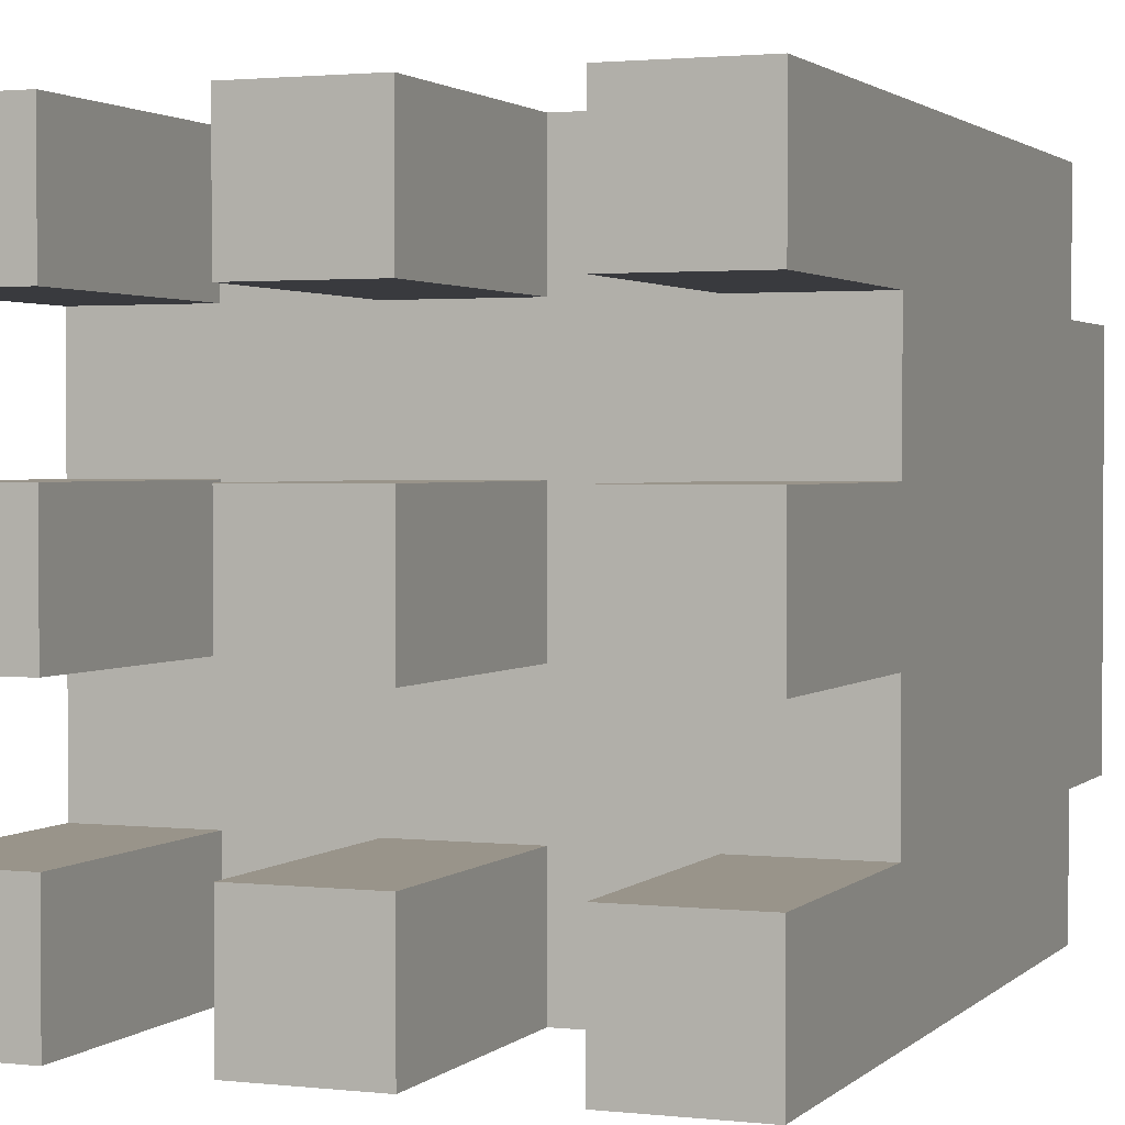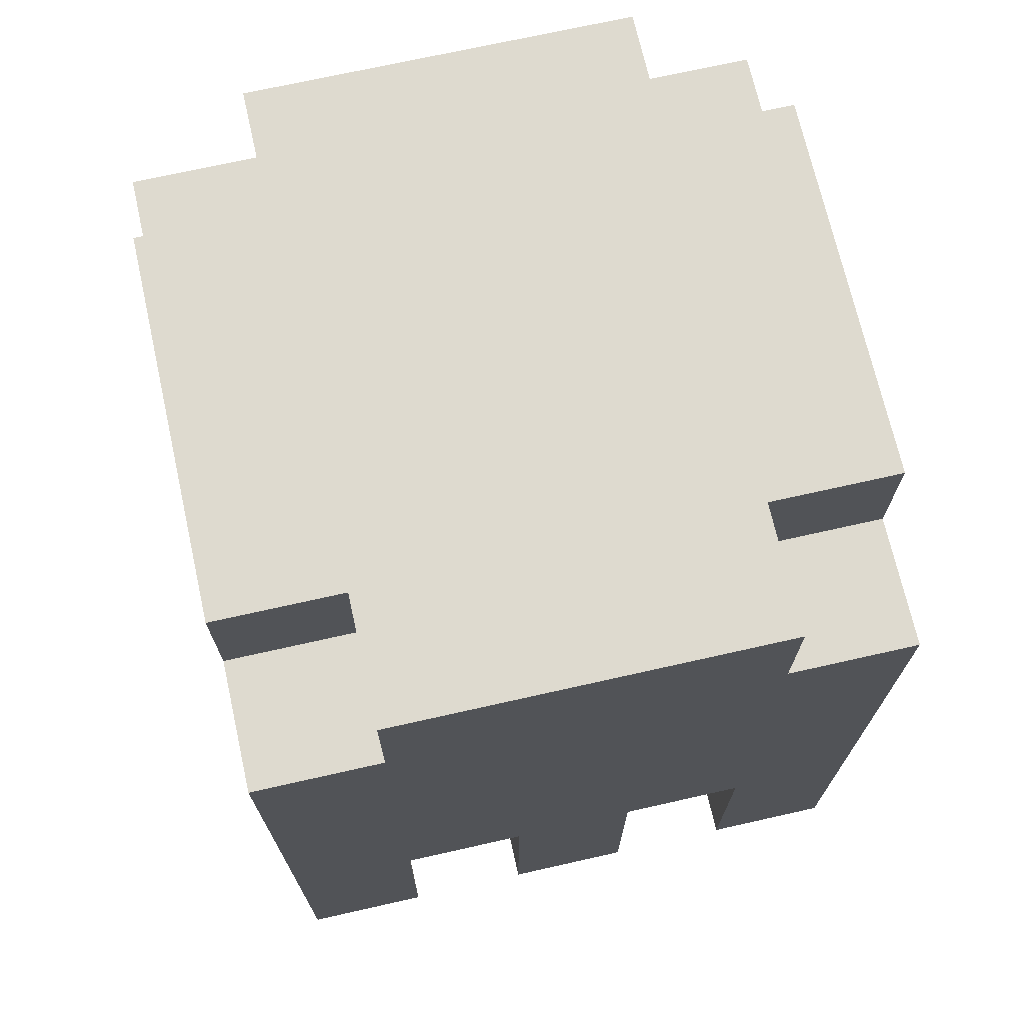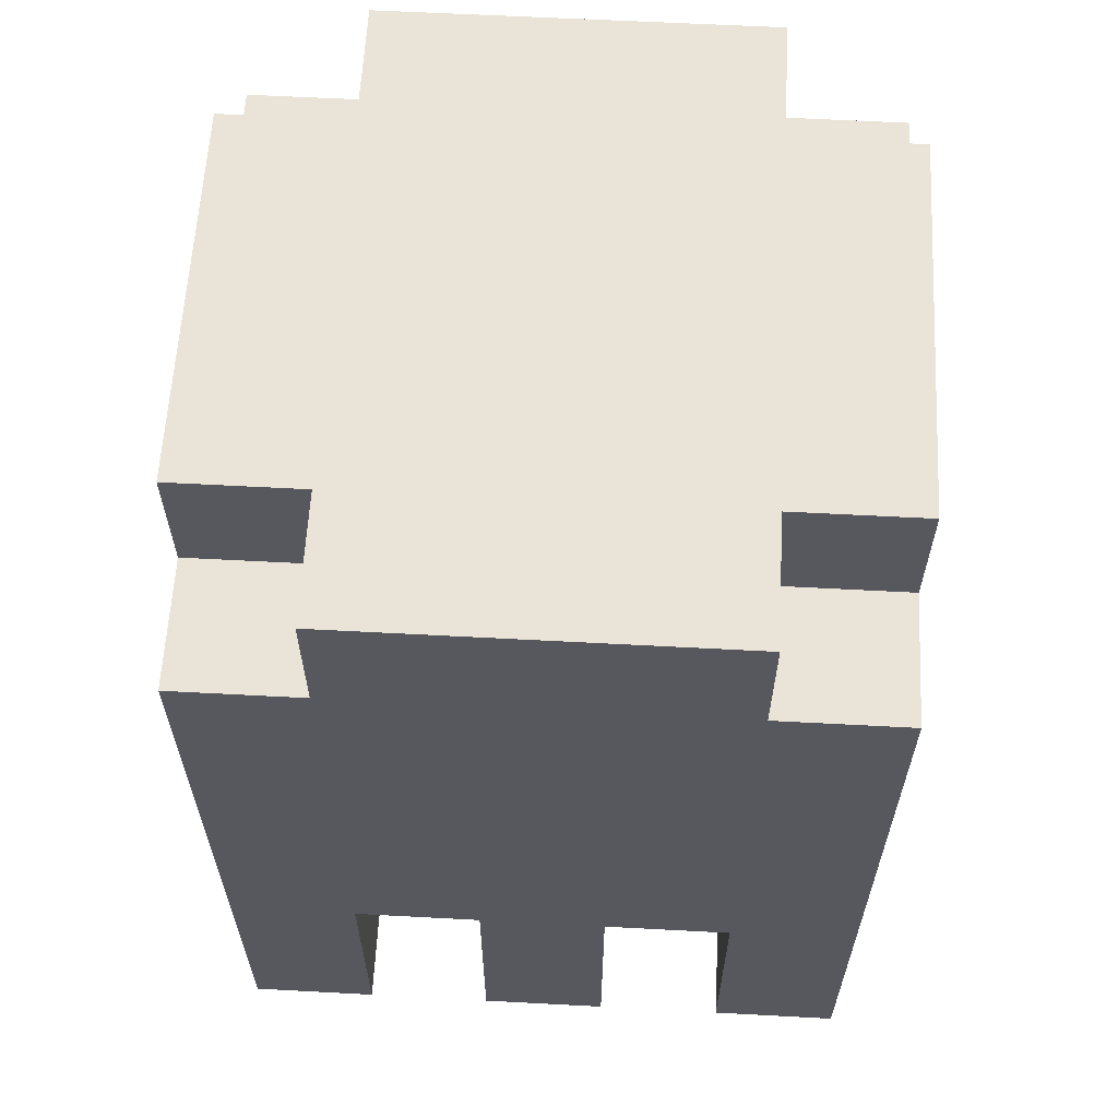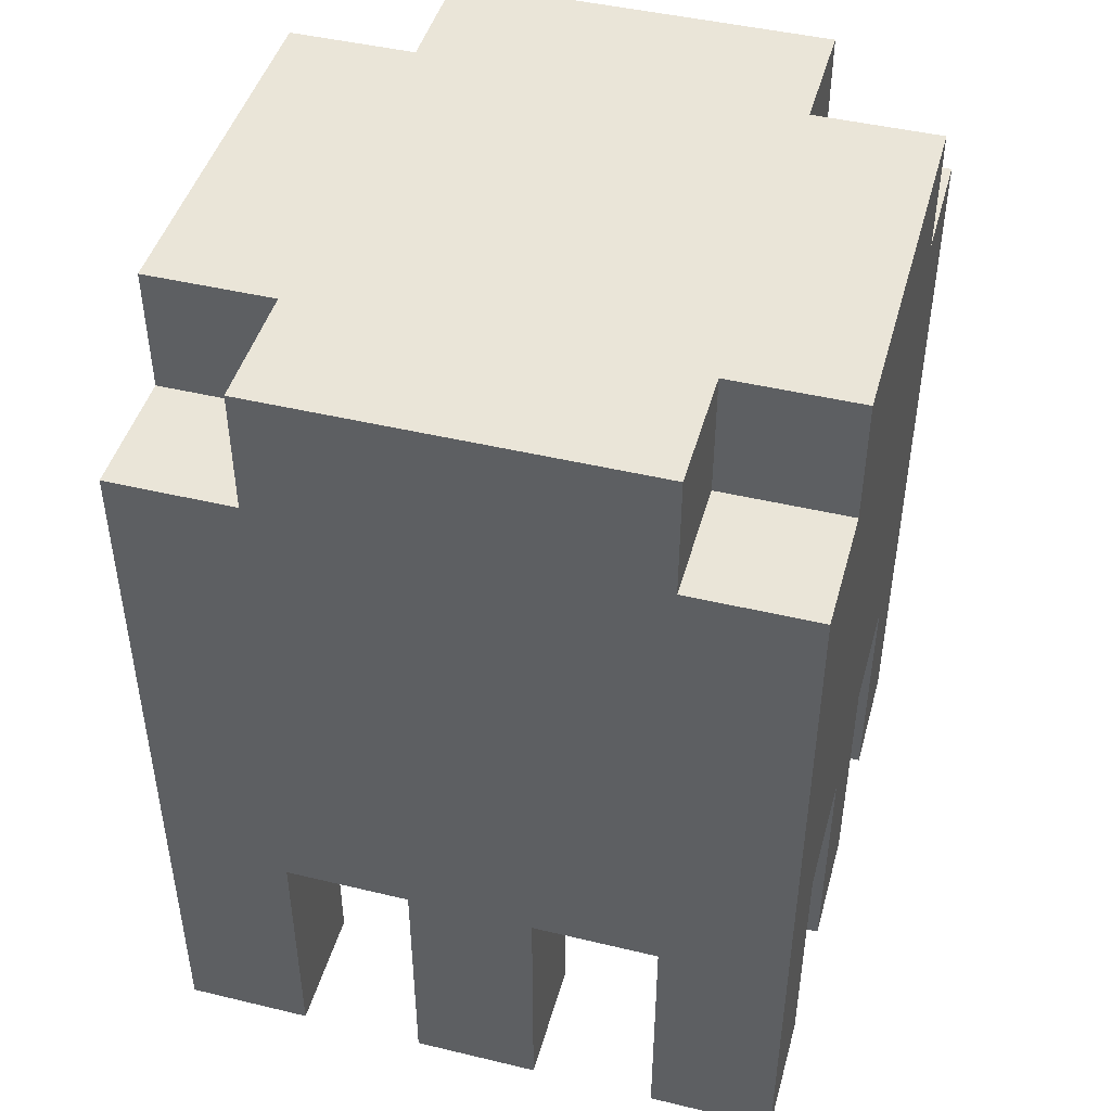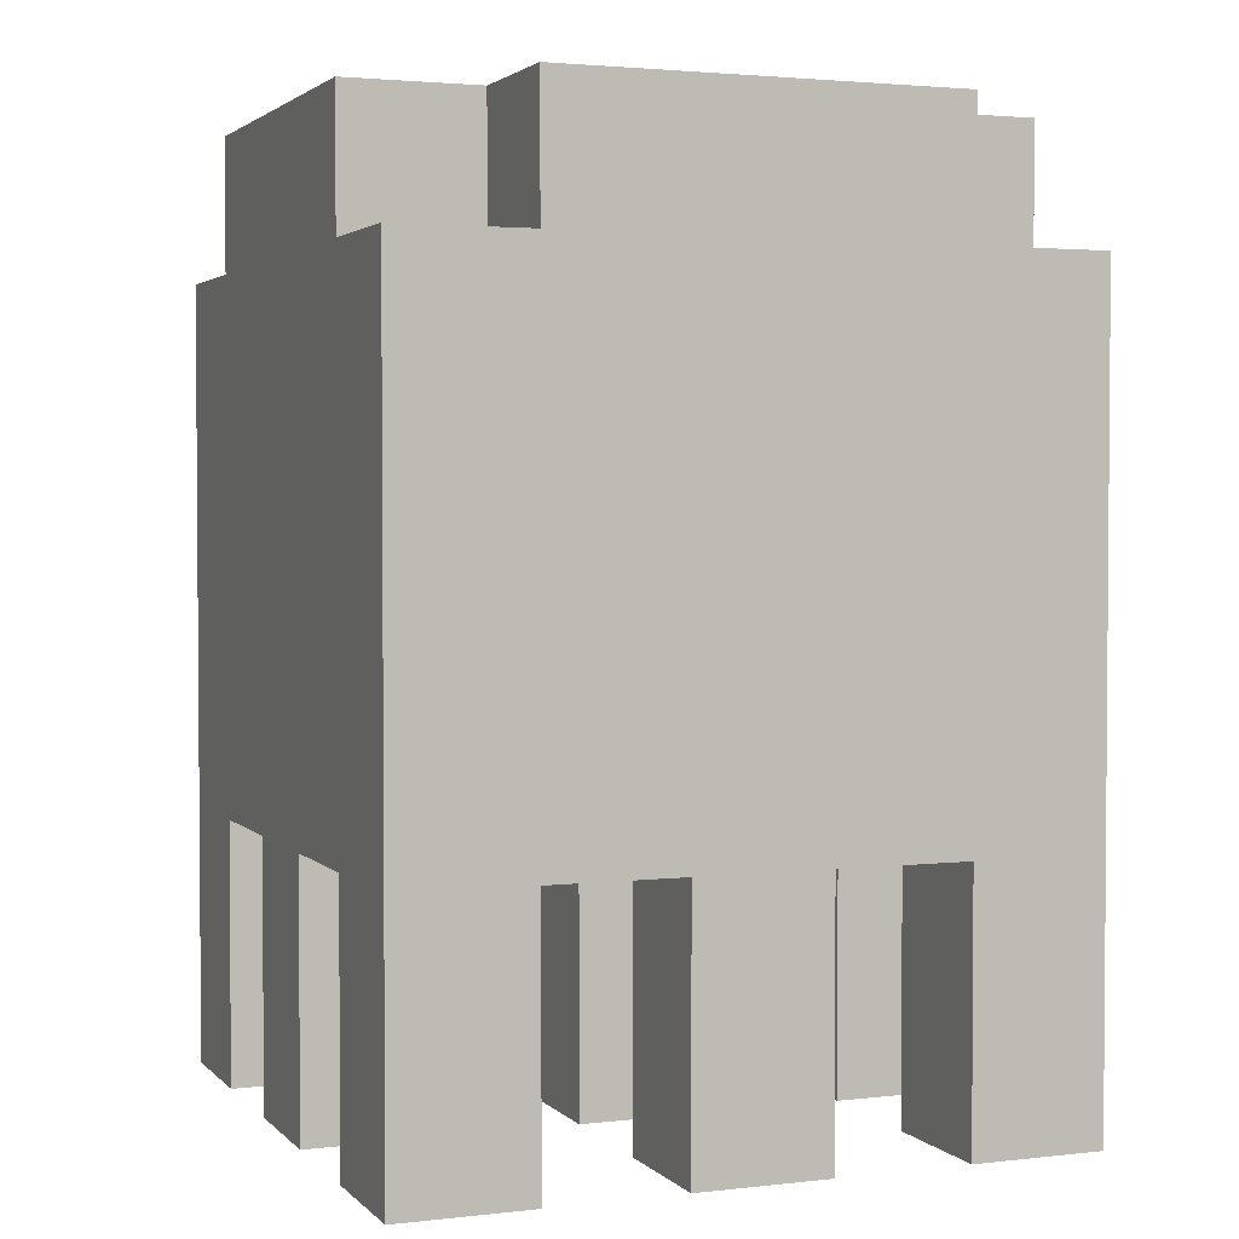
<metadata>
{"format":"obj","ext":"obj","renderer":"f3d","projection":"perspective","resolution":1024,"background":"white","views":[{"elev":1.9,"azim":21.5,"up":"+Z"},{"elev":71.0,"azim":-102.7,"up":"+Y"},{"elev":61.2,"azim":93.1,"up":"+Y"},{"elev":45.5,"azim":15.4,"up":"+Y"},{"elev":2.6,"azim":-111.5,"up":"+Y"}]}
</metadata>
<code>
o
v -0.25 -0.35 0.25
v -0.25 -0.35 0.15
v -0.25 -0.35 0.05
v -0.25 -0.35 -0.05
v -0.25 -0.35 -0.15
v -0.25 -0.35 -0.25
v -0.25 -0.25 0.25
v -0.25 -0.25 0.15
v -0.25 -0.25 0.05
v -0.25 -0.25 -0.05
v -0.25 -0.25 -0.15
v -0.25 -0.25 -0.25
v -0.25 -0.15 0.15
v -0.25 -0.15 0.05
v -0.25 -0.15 -0.05
v -0.25 -0.15 -0.15
v -0.25 0.25 0.25
v -0.25 0.25 0.15
v -0.25 0.25 -0.15
v -0.25 0.25 -0.25
v -0.25 0.35 0.15
v -0.25 0.35 -0.15
v -0.15 0.25 0.25
v -0.15 0.25 0.15
v -0.15 0.25 -0.15
v -0.15 0.25 -0.25
v -0.15 0.35 0.25
v -0.15 0.35 0.15
v -0.15 0.35 -0.15
v -0.15 0.35 -0.25
v -0.05 -0.35 0.25
v -0.05 -0.35 0.15
v -0.05 -0.35 0.05
v -0.05 -0.35 -0.05
v -0.05 -0.35 -0.15
v -0.05 -0.35 -0.25
v -0.05 -0.25 0.25
v -0.05 -0.25 0.15
v -0.05 -0.25 -0.15
v -0.05 -0.25 -0.25
v -0.05 -0.15 0.25
v -0.05 -0.15 0.15
v -0.05 -0.15 0.05
v -0.05 -0.15 -0.05
v -0.05 -0.15 -0.15
v -0.05 -0.15 -0.25
v 0.15 -0.35 0.25
v 0.15 -0.35 0.15
v 0.15 -0.35 0.05
v 0.15 -0.35 -0.05
v 0.15 -0.35 -0.15
v 0.15 -0.35 -0.25
v 0.15 -0.25 0.25
v 0.15 -0.25 0.15
v 0.15 -0.25 0.05
v 0.15 -0.25 -0.05
v 0.15 -0.25 -0.15
v 0.15 -0.25 -0.25
v 0.15 -0.15 0.25
v 0.15 -0.15 0.15
v 0.15 -0.15 0.05
v 0.15 -0.15 -0.05
v 0.15 -0.15 -0.15
v 0.15 -0.15 -0.25
v -0.15 -0.35 0.25
v -0.15 -0.35 0.15
v -0.15 -0.35 0.05
v -0.15 -0.35 -0.05
v -0.15 -0.35 -0.15
v -0.15 -0.35 -0.25
v -0.15 -0.25 0.25
v -0.15 -0.25 0.15
v -0.15 -0.25 0.05
v -0.15 -0.25 -0.05
v -0.15 -0.25 -0.15
v -0.15 -0.25 -0.25
v -0.15 -0.15 0.25
v -0.15 -0.15 0.15
v -0.15 -0.15 0.05
v -0.15 -0.15 -0.05
v -0.15 -0.15 -0.15
v -0.15 -0.15 -0.25
v 0.05 -0.35 0.25
v 0.05 -0.35 0.15
v 0.05 -0.35 0.05
v 0.05 -0.35 -0.05
v 0.05 -0.35 -0.15
v 0.05 -0.35 -0.25
v 0.05 -0.25 0.25
v 0.05 -0.25 0.15
v 0.05 -0.25 -0.15
v 0.05 -0.25 -0.25
v 0.05 -0.15 0.25
v 0.05 -0.15 0.15
v 0.05 -0.15 0.05
v 0.05 -0.15 -0.05
v 0.05 -0.15 -0.15
v 0.05 -0.15 -0.25
v 0.15 0.25 0.25
v 0.15 0.25 0.15
v 0.15 0.25 -0.15
v 0.15 0.25 -0.25
v 0.15 0.35 0.25
v 0.15 0.35 0.15
v 0.15 0.35 -0.15
v 0.15 0.35 -0.25
v 0.25 -0.35 0.25
v 0.25 -0.35 0.15
v 0.25 -0.35 0.05
v 0.25 -0.35 -0.05
v 0.25 -0.35 -0.15
v 0.25 -0.35 -0.25
v 0.25 -0.25 0.25
v 0.25 -0.25 0.15
v 0.25 -0.25 0.05
v 0.25 -0.25 -0.05
v 0.25 -0.25 -0.15
v 0.25 -0.25 -0.25
v 0.25 -0.15 0.15
v 0.25 -0.15 0.05
v 0.25 -0.15 -0.05
v 0.25 -0.15 -0.15
v 0.25 0.25 0.25
v 0.25 0.25 0.15
v 0.25 0.25 -0.15
v 0.25 0.25 -0.25
v 0.25 0.35 0.15
v 0.25 0.35 -0.15
v -0.25 -0.35 0.25
v -0.25 -0.25 0.25
v -0.25 0.25 0.25
v -0.15 -0.35 0.25
v -0.15 -0.25 0.25
v -0.15 -0.15 0.25
v -0.15 -0.05 0.25
v -0.15 0.05 0.25
v -0.15 0.25 0.25
v -0.15 0.35 0.25
v -0.05 -0.35 0.25
v -0.05 -0.25 0.25
v -0.05 -0.15 0.25
v -0.05 -0.05 0.25
v -0.05 0.05 0.25
v -0.05 0.25 0.25
v 0.05 -0.35 0.25
v 0.05 -0.25 0.25
v 0.05 -0.15 0.25
v 0.05 -0.05 0.25
v 0.05 0.05 0.25
v 0.05 0.25 0.25
v 0.15 -0.35 0.25
v 0.15 -0.25 0.25
v 0.15 -0.15 0.25
v 0.15 -0.05 0.25
v 0.15 0.05 0.25
v 0.15 0.25 0.25
v 0.15 0.35 0.25
v 0.25 -0.35 0.25
v 0.25 -0.25 0.25
v 0.25 0.25 0.25
v -0.25 0.25 0.15
v -0.25 0.35 0.15
v -0.15 0.25 0.15
v -0.15 0.35 0.15
v 0.15 0.25 0.15
v 0.15 0.35 0.15
v 0.25 0.25 0.15
v 0.25 0.35 0.15
v -0.25 -0.35 0.05
v -0.25 -0.25 0.05
v -0.25 -0.15 0.05
v -0.15 -0.35 0.05
v -0.15 -0.25 0.05
v -0.15 -0.15 0.05
v -0.05 -0.35 0.05
v -0.05 -0.15 0.05
v 0.05 -0.35 0.05
v 0.05 -0.15 0.05
v 0.15 -0.35 0.05
v 0.15 -0.25 0.05
v 0.15 -0.15 0.05
v 0.25 -0.35 0.05
v 0.25 -0.25 0.05
v 0.25 -0.15 0.05
v -0.25 -0.35 -0.15
v -0.25 -0.25 -0.15
v -0.25 -0.15 -0.15
v -0.15 -0.35 -0.15
v -0.15 -0.25 -0.15
v -0.15 -0.15 -0.15
v -0.05 -0.35 -0.15
v -0.05 -0.25 -0.15
v -0.05 -0.15 -0.15
v 0.05 -0.35 -0.15
v 0.05 -0.25 -0.15
v 0.05 -0.15 -0.15
v 0.15 -0.35 -0.15
v 0.15 -0.25 -0.15
v 0.15 -0.15 -0.15
v 0.25 -0.35 -0.15
v 0.25 -0.25 -0.15
v 0.25 -0.15 -0.15
v -0.25 -0.35 0.15
v -0.25 -0.25 0.15
v -0.25 -0.15 0.15
v -0.15 -0.35 0.15
v -0.15 -0.25 0.15
v -0.15 -0.15 0.15
v -0.05 -0.35 0.15
v -0.05 -0.25 0.15
v -0.05 -0.15 0.15
v 0.05 -0.35 0.15
v 0.05 -0.25 0.15
v 0.05 -0.15 0.15
v 0.15 -0.35 0.15
v 0.15 -0.25 0.15
v 0.15 -0.15 0.15
v 0.25 -0.35 0.15
v 0.25 -0.25 0.15
v 0.25 -0.15 0.15
v -0.25 -0.35 -0.05
v -0.25 -0.25 -0.05
v -0.25 -0.15 -0.05
v -0.15 -0.35 -0.05
v -0.15 -0.25 -0.05
v -0.15 -0.15 -0.05
v -0.05 -0.35 -0.05
v -0.05 -0.15 -0.05
v 0.05 -0.35 -0.05
v 0.05 -0.15 -0.05
v 0.15 -0.35 -0.05
v 0.15 -0.25 -0.05
v 0.15 -0.15 -0.05
v 0.25 -0.35 -0.05
v 0.25 -0.25 -0.05
v 0.25 -0.15 -0.05
v -0.25 0.25 -0.15
v -0.25 0.35 -0.15
v -0.15 0.25 -0.15
v -0.15 0.35 -0.15
v 0.15 0.25 -0.15
v 0.15 0.35 -0.15
v 0.25 0.25 -0.15
v 0.25 0.35 -0.15
v -0.25 -0.35 -0.25
v -0.25 -0.25 -0.25
v -0.25 0.25 -0.25
v -0.15 -0.35 -0.25
v -0.15 -0.25 -0.25
v -0.15 -0.15 -0.25
v -0.15 0.25 -0.25
v -0.15 0.35 -0.25
v -0.05 -0.35 -0.25
v -0.05 -0.25 -0.25
v -0.05 -0.15 -0.25
v 0.05 -0.35 -0.25
v 0.05 -0.25 -0.25
v 0.05 -0.15 -0.25
v 0.15 -0.35 -0.25
v 0.15 -0.25 -0.25
v 0.15 -0.15 -0.25
v 0.15 0.25 -0.25
v 0.15 0.35 -0.25
v 0.25 -0.35 -0.25
v 0.25 -0.25 -0.25
v 0.25 0.25 -0.25
v -0.25 -0.35 0.25
v -0.15 -0.35 0.25
v -0.05 -0.35 0.25
v 0.05 -0.35 0.25
v 0.15 -0.35 0.25
v 0.25 -0.35 0.25
v -0.25 -0.35 0.15
v -0.15 -0.35 0.15
v -0.05 -0.35 0.15
v 0.05 -0.35 0.15
v 0.15 -0.35 0.15
v 0.25 -0.35 0.15
v -0.25 -0.35 0.05
v -0.15 -0.35 0.05
v -0.05 -0.35 0.05
v 0.05 -0.35 0.05
v 0.15 -0.35 0.05
v 0.25 -0.35 0.05
v -0.25 -0.35 -0.05
v -0.15 -0.35 -0.05
v -0.05 -0.35 -0.05
v 0.05 -0.35 -0.05
v 0.15 -0.35 -0.05
v 0.25 -0.35 -0.05
v -0.25 -0.35 -0.15
v -0.15 -0.35 -0.15
v -0.05 -0.35 -0.15
v 0.05 -0.35 -0.15
v 0.15 -0.35 -0.15
v 0.25 -0.35 -0.15
v -0.25 -0.35 -0.25
v -0.15 -0.35 -0.25
v -0.05 -0.35 -0.25
v 0.05 -0.35 -0.25
v 0.15 -0.35 -0.25
v 0.25 -0.35 -0.25
v -0.15 -0.15 0.25
v -0.05 -0.15 0.25
v 0.05 -0.15 0.25
v 0.15 -0.15 0.25
v -0.25 -0.15 0.15
v -0.15 -0.15 0.15
v -0.05 -0.15 0.15
v 0.05 -0.15 0.15
v 0.15 -0.15 0.15
v 0.25 -0.15 0.15
v -0.25 -0.15 0.05
v -0.15 -0.15 0.05
v -0.05 -0.15 0.05
v 0.05 -0.15 0.05
v 0.15 -0.15 0.05
v 0.25 -0.15 0.05
v -0.25 -0.15 -0.05
v -0.15 -0.15 -0.05
v -0.05 -0.15 -0.05
v 0.05 -0.15 -0.05
v 0.15 -0.15 -0.05
v 0.25 -0.15 -0.05
v -0.25 -0.15 -0.15
v -0.15 -0.15 -0.15
v -0.05 -0.15 -0.15
v 0.05 -0.15 -0.15
v 0.15 -0.15 -0.15
v 0.25 -0.15 -0.15
v -0.15 -0.15 -0.25
v -0.05 -0.15 -0.25
v 0.05 -0.15 -0.25
v 0.15 -0.15 -0.25
v -0.25 0.25 0.25
v -0.15 0.25 0.25
v 0.15 0.25 0.25
v 0.25 0.25 0.25
v -0.25 0.25 0.15
v -0.15 0.25 0.15
v 0.15 0.25 0.15
v 0.25 0.25 0.15
v -0.25 0.25 -0.15
v -0.15 0.25 -0.15
v 0.15 0.25 -0.15
v 0.25 0.25 -0.15
v -0.25 0.25 -0.25
v -0.15 0.25 -0.25
v 0.15 0.25 -0.25
v 0.25 0.25 -0.25
v -0.15 0.35 0.25
v 0.15 0.35 0.25
v -0.25 0.35 0.15
v -0.15 0.35 0.15
v 0.15 0.35 0.15
v 0.25 0.35 0.15
v -0.25 0.35 -0.15
v -0.15 0.35 -0.15
v 0.15 0.35 -0.15
v 0.25 0.35 -0.15
v -0.15 0.35 -0.25
v 0.15 0.35 -0.25
f 7 2 1
f 8 2 7
f 9 4 3
f 10 4 9
f 11 6 5
f 12 6 11
f 13 8 7
f 14 10 9
f 15 10 14
f 16 12 11
f 17 13 7
f 17 16 15
f 17 15 14
f 17 14 13
f 18 16 17
f 19 12 16
f 19 16 18
f 20 12 19
f 21 19 18
f 22 19 21
f 27 24 23
f 28 24 27
f 29 26 25
f 30 26 29
f 37 32 31
f 38 32 37
f 39 36 35
f 40 36 39
f 41 38 37
f 42 38 41
f 43 34 33
f 44 34 43
f 45 40 39
f 46 40 45
f 53 48 47
f 54 48 53
f 55 50 49
f 56 50 55
f 57 52 51
f 58 52 57
f 59 54 53
f 60 54 59
f 61 56 55
f 62 56 61
f 63 58 57
f 64 58 63
f 65 66 71
f 71 66 72
f 67 68 73
f 73 68 74
f 69 70 75
f 75 70 76
f 71 72 77
f 77 72 78
f 73 74 79
f 79 74 80
f 75 76 81
f 81 76 82
f 83 84 89
f 89 84 90
f 87 88 91
f 91 88 92
f 89 90 93
f 93 90 94
f 85 86 95
f 95 86 96
f 91 92 97
f 97 92 98
f 99 100 103
f 103 100 104
f 101 102 105
f 105 102 106
f 107 108 113
f 113 108 114
f 109 110 115
f 115 110 116
f 111 112 117
f 117 112 118
f 113 114 119
f 115 116 120
f 120 116 121
f 117 118 122
f 113 119 123
f 121 122 123
f 120 121 123
f 119 120 123
f 123 122 124
f 122 118 125
f 124 122 125
f 125 118 126
f 124 125 127
f 127 125 128
f 132 130 129
f 133 131 130
f 133 130 132
f 134 131 133
f 135 131 134
f 136 131 135
f 137 131 136
f 141 135 134
f 142 136 135
f 142 135 141
f 143 137 136
f 143 136 142
f 144 138 137
f 144 137 143
f 145 140 139
f 146 143 142
f 146 140 145
f 146 142 141
f 146 144 143
f 146 141 140
f 147 144 146
f 148 144 147
f 149 144 148
f 150 138 144
f 150 144 149
f 153 148 147
f 154 149 148
f 154 148 153
f 155 150 149
f 155 149 154
f 156 138 150
f 156 150 155
f 157 138 156
f 158 152 151
f 159 153 152
f 159 152 158
f 159 155 154
f 159 156 155
f 159 154 153
f 160 156 159
f 163 162 161
f 164 162 163
f 167 166 165
f 168 166 167
f 172 170 169
f 173 171 170
f 173 170 172
f 174 171 173
f 177 176 175
f 178 176 177
f 182 180 179
f 183 181 180
f 183 180 182
f 184 181 183
f 188 186 185
f 189 187 186
f 189 186 188
f 190 187 189
f 194 192 191
f 195 193 192
f 195 192 194
f 196 193 195
f 200 198 197
f 201 199 198
f 201 198 200
f 202 199 201
f 203 204 206
f 204 205 207
f 206 204 207
f 207 205 208
f 209 210 212
f 210 211 213
f 212 210 213
f 213 211 214
f 215 216 218
f 216 217 219
f 218 216 219
f 219 217 220
f 221 222 224
f 222 223 225
f 224 222 225
f 225 223 226
f 227 228 229
f 229 228 230
f 231 232 234
f 232 233 235
f 234 232 235
f 235 233 236
f 237 238 239
f 239 238 240
f 241 242 243
f 243 242 244
f 245 246 248
f 246 247 249
f 248 246 249
f 249 247 250
f 250 247 251
f 250 251 255
f 253 254 256
f 254 255 257
f 256 254 257
f 255 251 258
f 257 255 258
f 258 251 261
f 251 252 262
f 261 251 262
f 262 252 263
f 259 260 264
f 260 261 265
f 264 260 265
f 261 262 265
f 265 262 266
f 273 268 267
f 274 268 273
f 275 270 269
f 276 270 275
f 277 272 271
f 278 272 277
f 285 280 279
f 286 280 285
f 287 282 281
f 288 282 287
f 289 284 283
f 290 284 289
f 297 292 291
f 298 292 297
f 299 294 293
f 300 294 299
f 301 296 295
f 302 296 301
f 308 304 303
f 309 304 308
f 310 306 305
f 311 306 310
f 313 308 307
f 314 309 308
f 314 308 313
f 314 310 309
f 314 311 310
f 315 311 314
f 316 311 315
f 317 312 311
f 317 311 316
f 318 312 317
f 320 315 314
f 321 315 320
f 322 317 316
f 323 317 322
f 325 320 319
f 326 321 320
f 326 320 325
f 326 322 321
f 326 323 322
f 327 323 326
f 328 323 327
f 329 324 323
f 329 323 328
f 330 324 329
f 331 327 326
f 332 327 331
f 333 329 328
f 334 329 333
f 335 336 339
f 339 336 340
f 337 338 341
f 341 338 342
f 343 344 347
f 347 344 348
f 345 346 349
f 349 346 350
f 351 352 354
f 354 352 355
f 353 354 357
f 355 356 357
f 354 355 357
f 357 356 358
f 358 356 359
f 359 356 360
f 358 359 361
f 361 359 362

</code>
